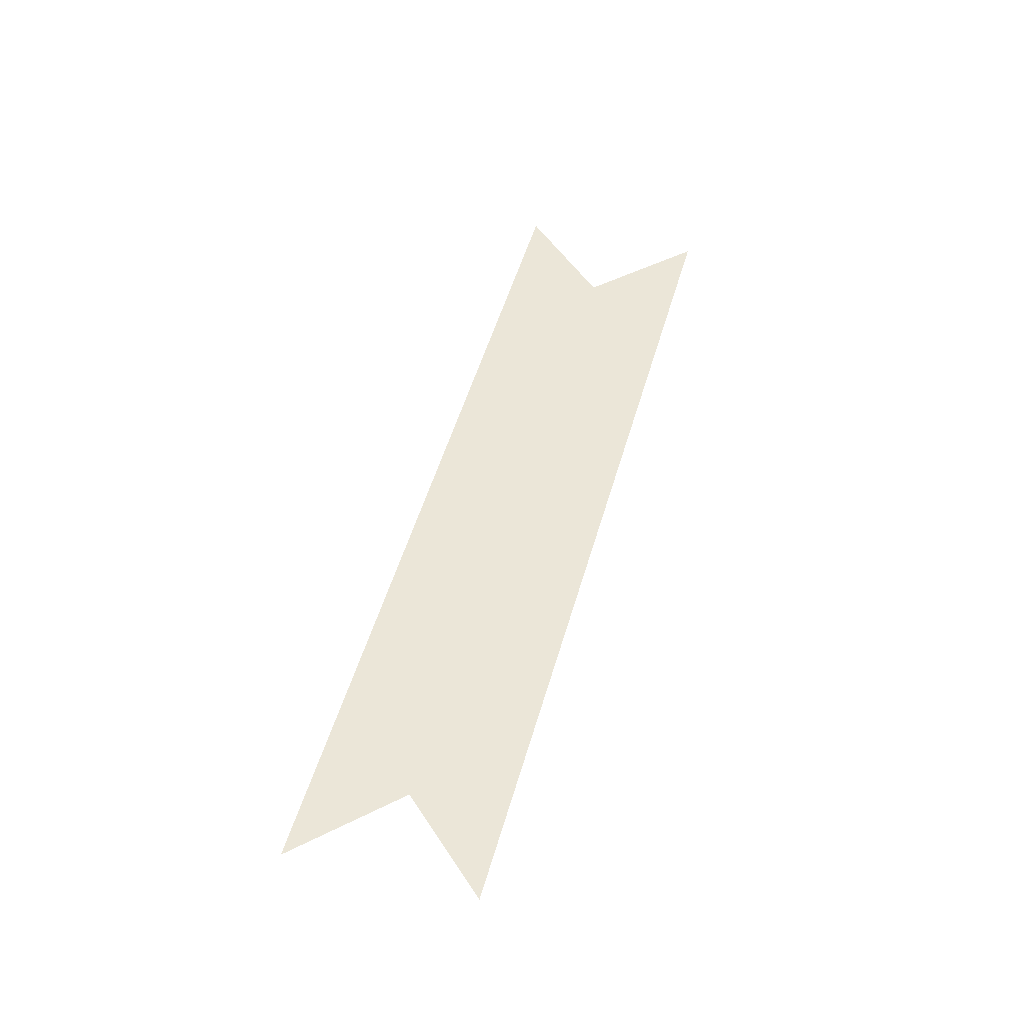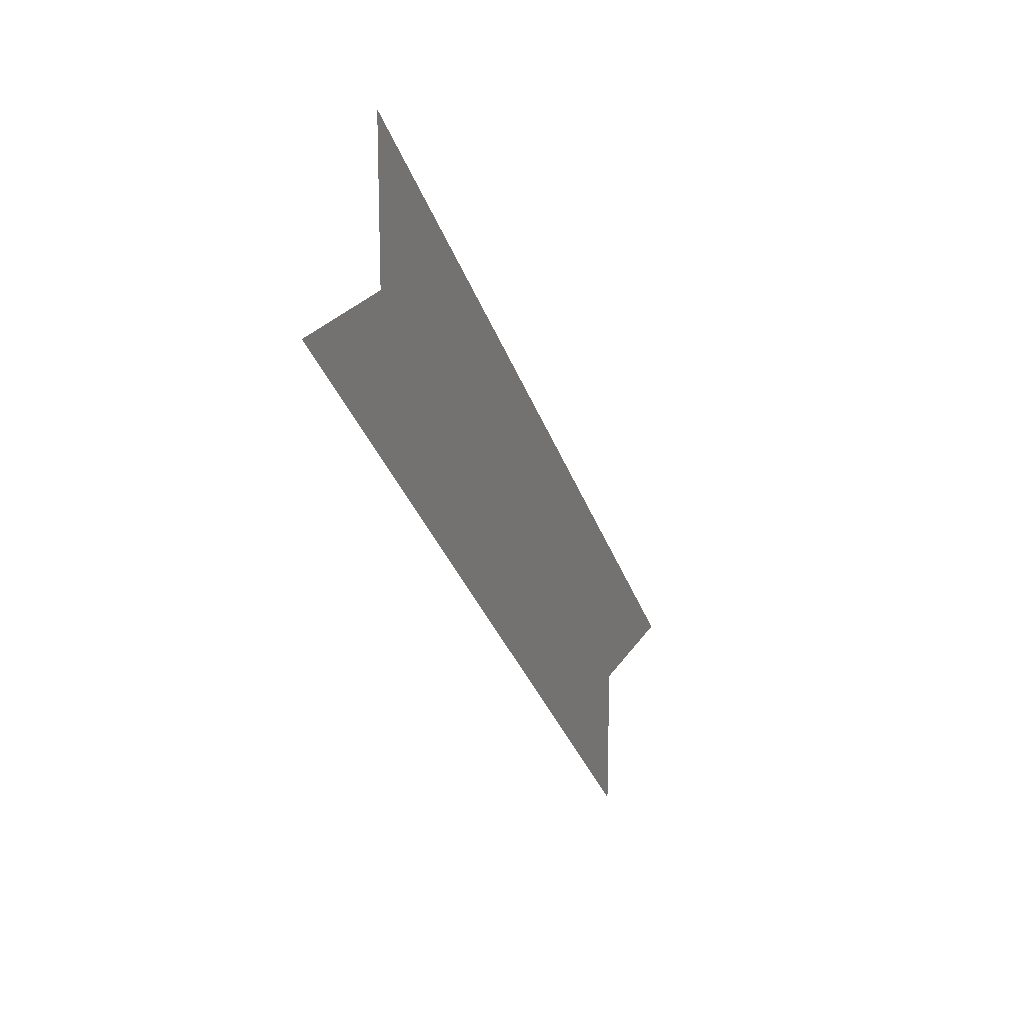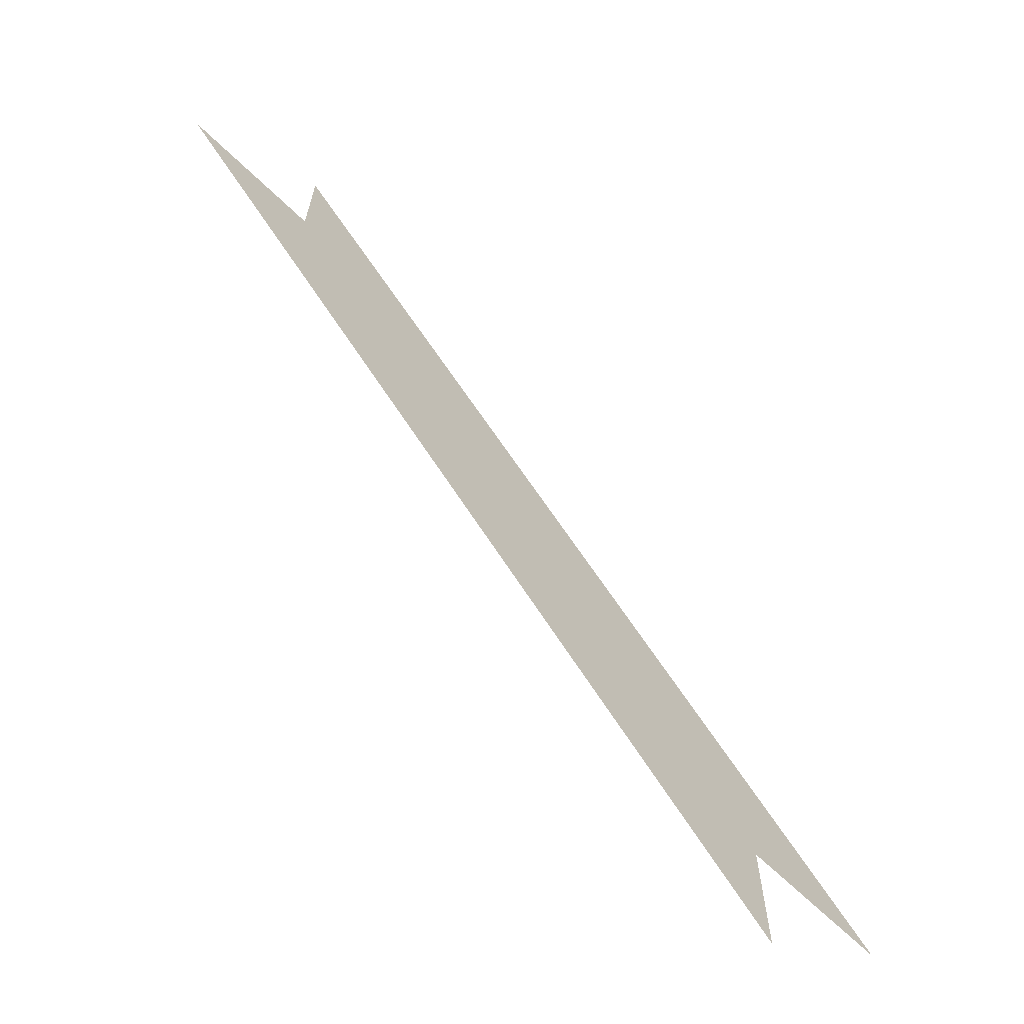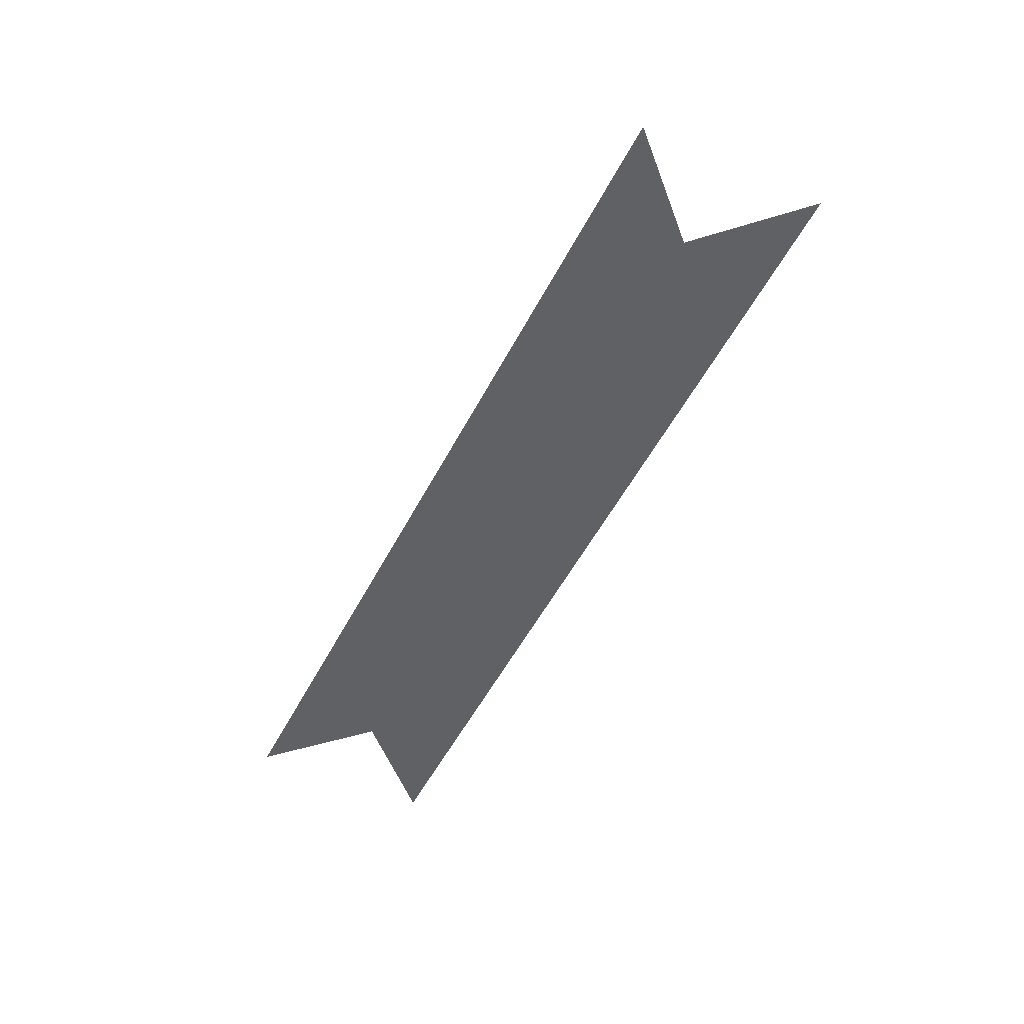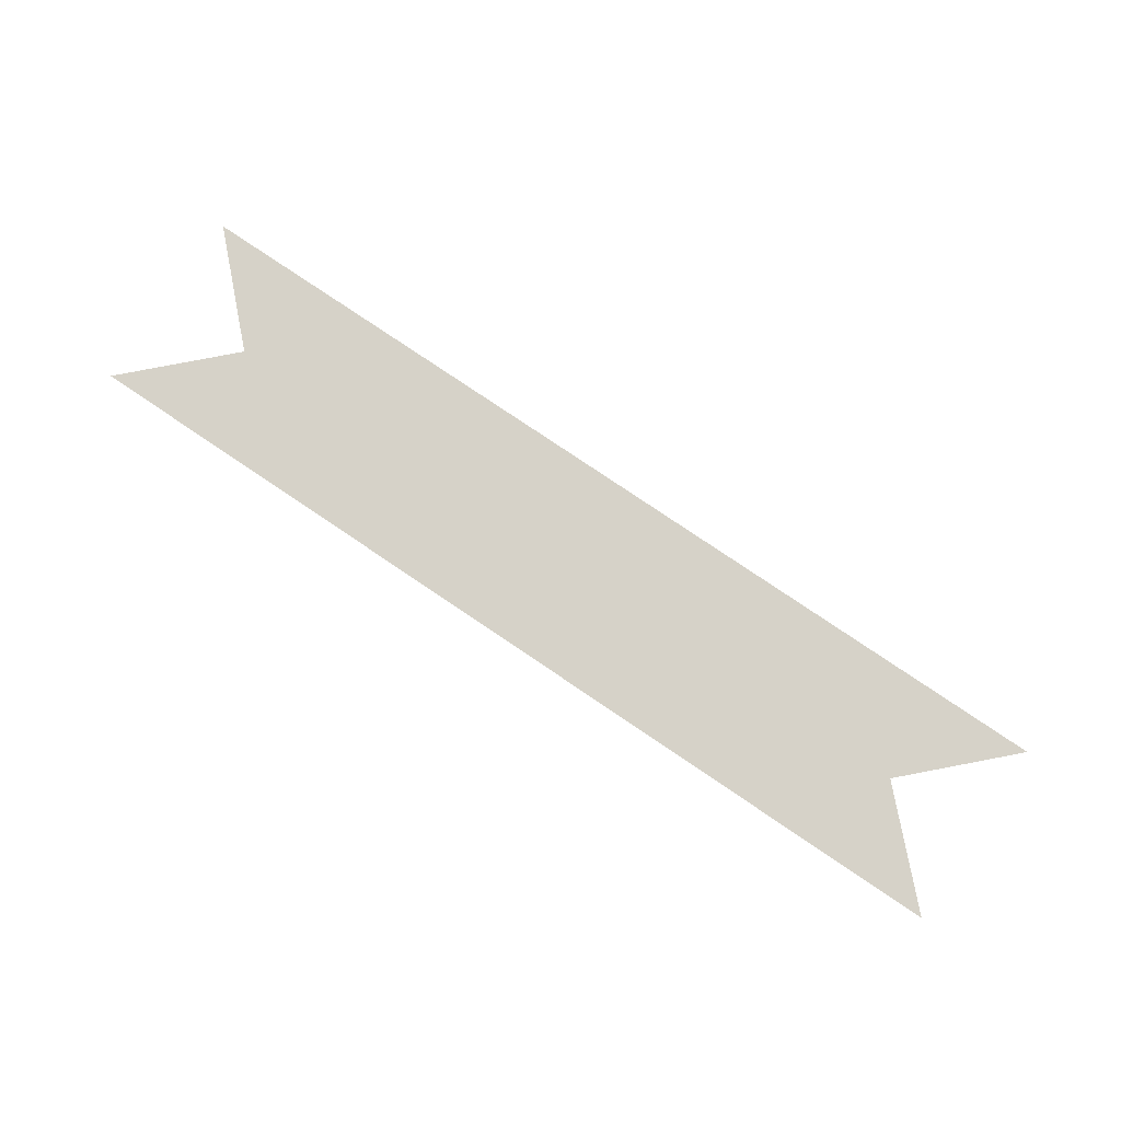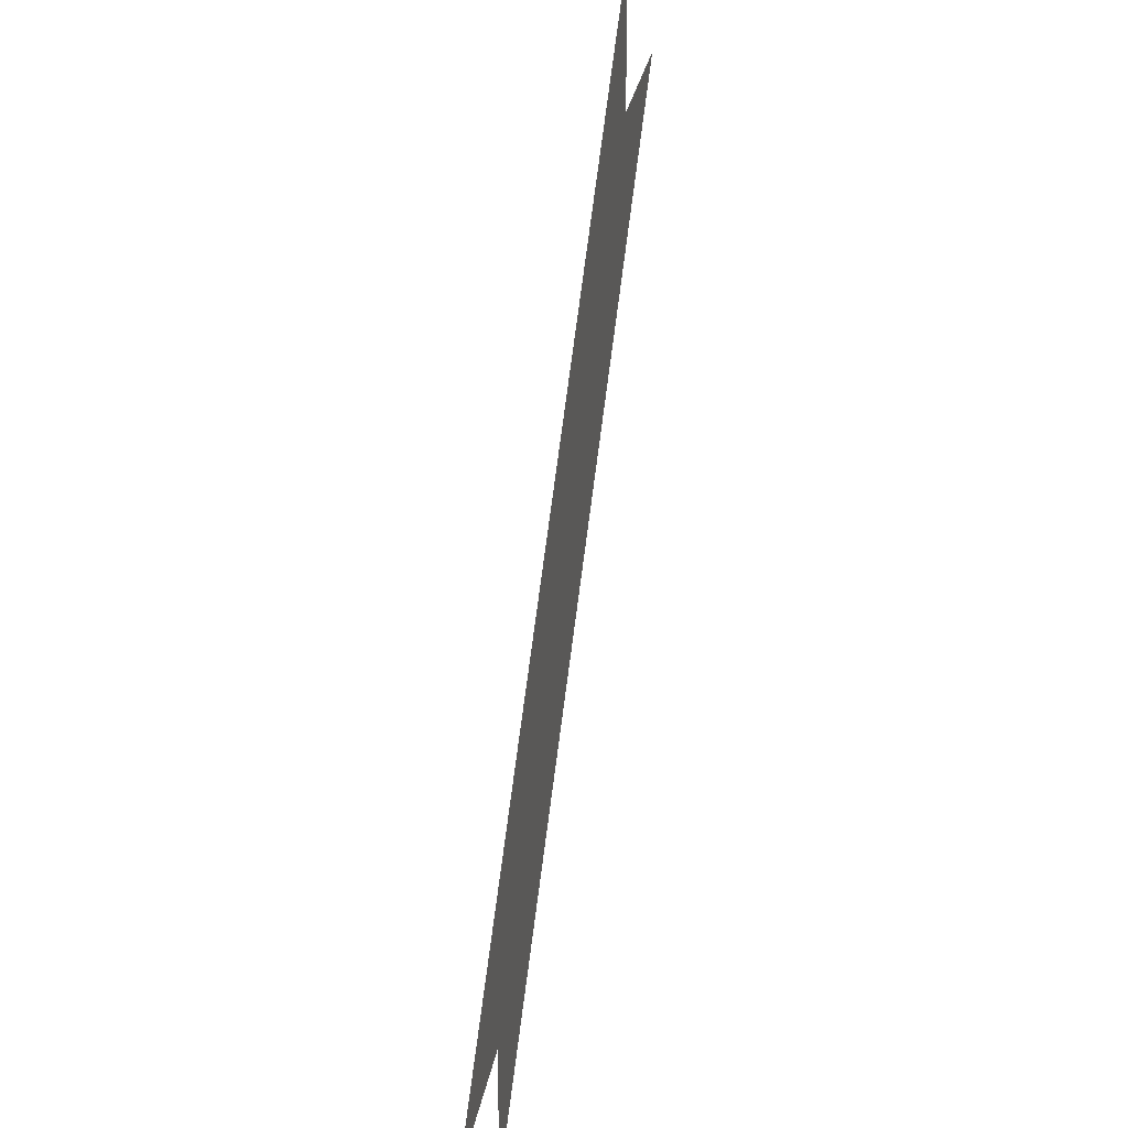
<metadata>
{"format":"obj","ext":"obj","renderer":"f3d","projection":"perspective","resolution":1024,"background":"white","views":[{"elev":46.6,"azim":-30.2,"up":"+Y"},{"elev":20.6,"azim":-68.9,"up":"+Z"},{"elev":-68.3,"azim":-43.8,"up":"+Z"},{"elev":-48.9,"azim":109.3,"up":"+Y"},{"elev":77.5,"azim":-100.9,"up":"+Y"},{"elev":32.0,"azim":100.8,"up":"+Z"}]}
</metadata>
<code>
v 1.562 0 0.5625
v 1.938 0 0.1875
v 2.031 0 0.1875
v 1.562 0 0.6562
v 1.469 0 0.5625
v 1.938 0 0.09375
f 1 2 3
f 1 3 4
f 1 5 6
f 1 6 2

</code>
